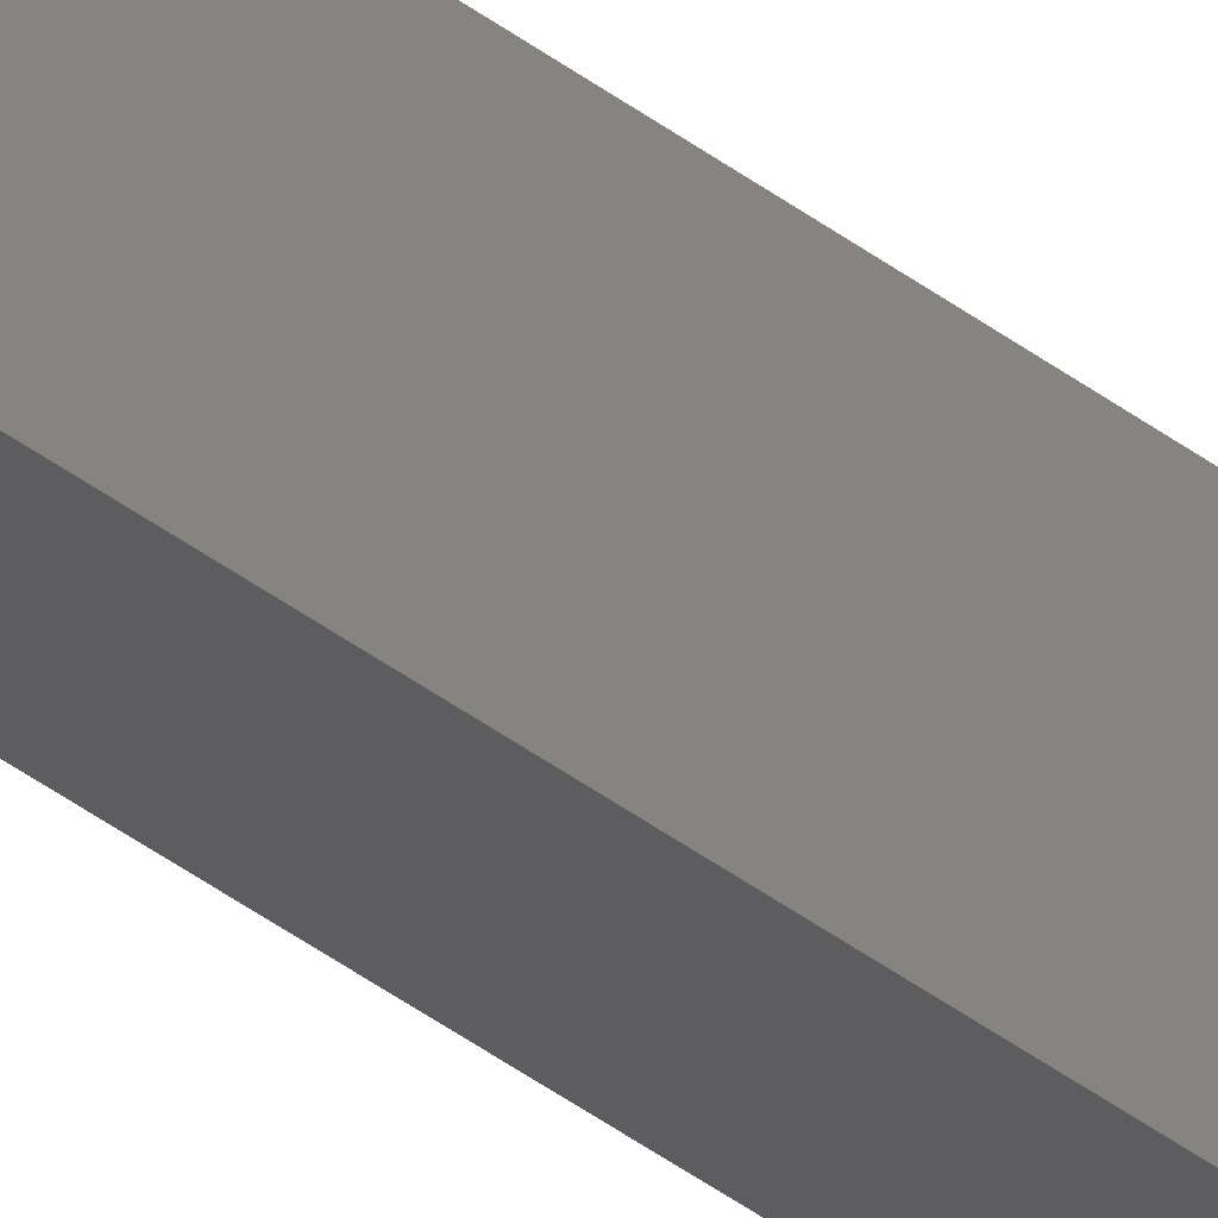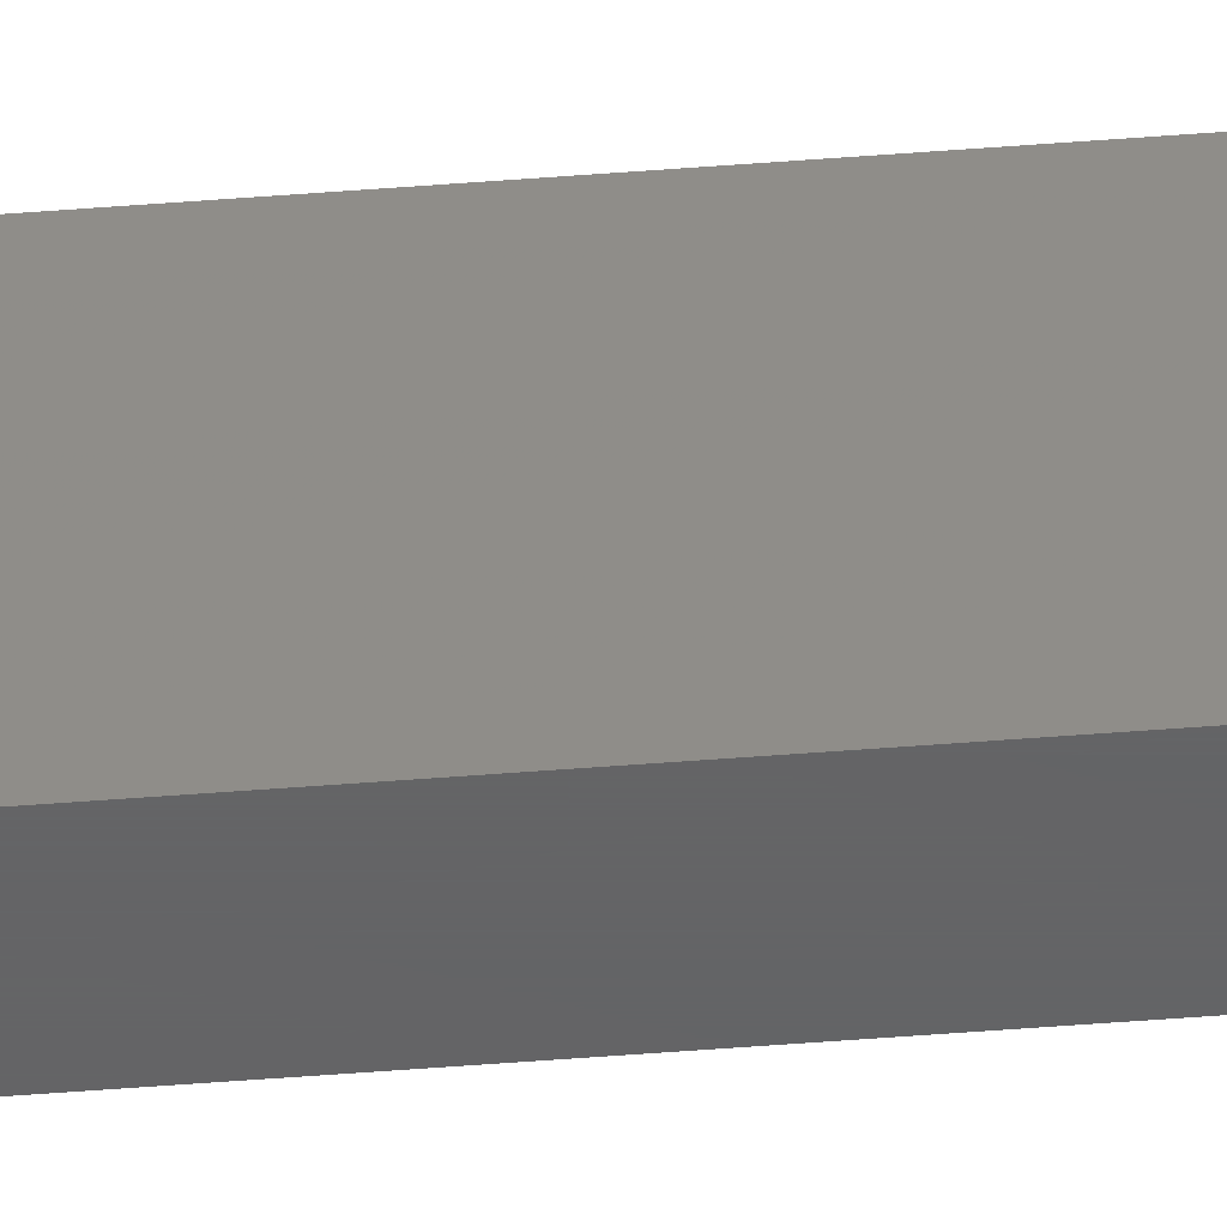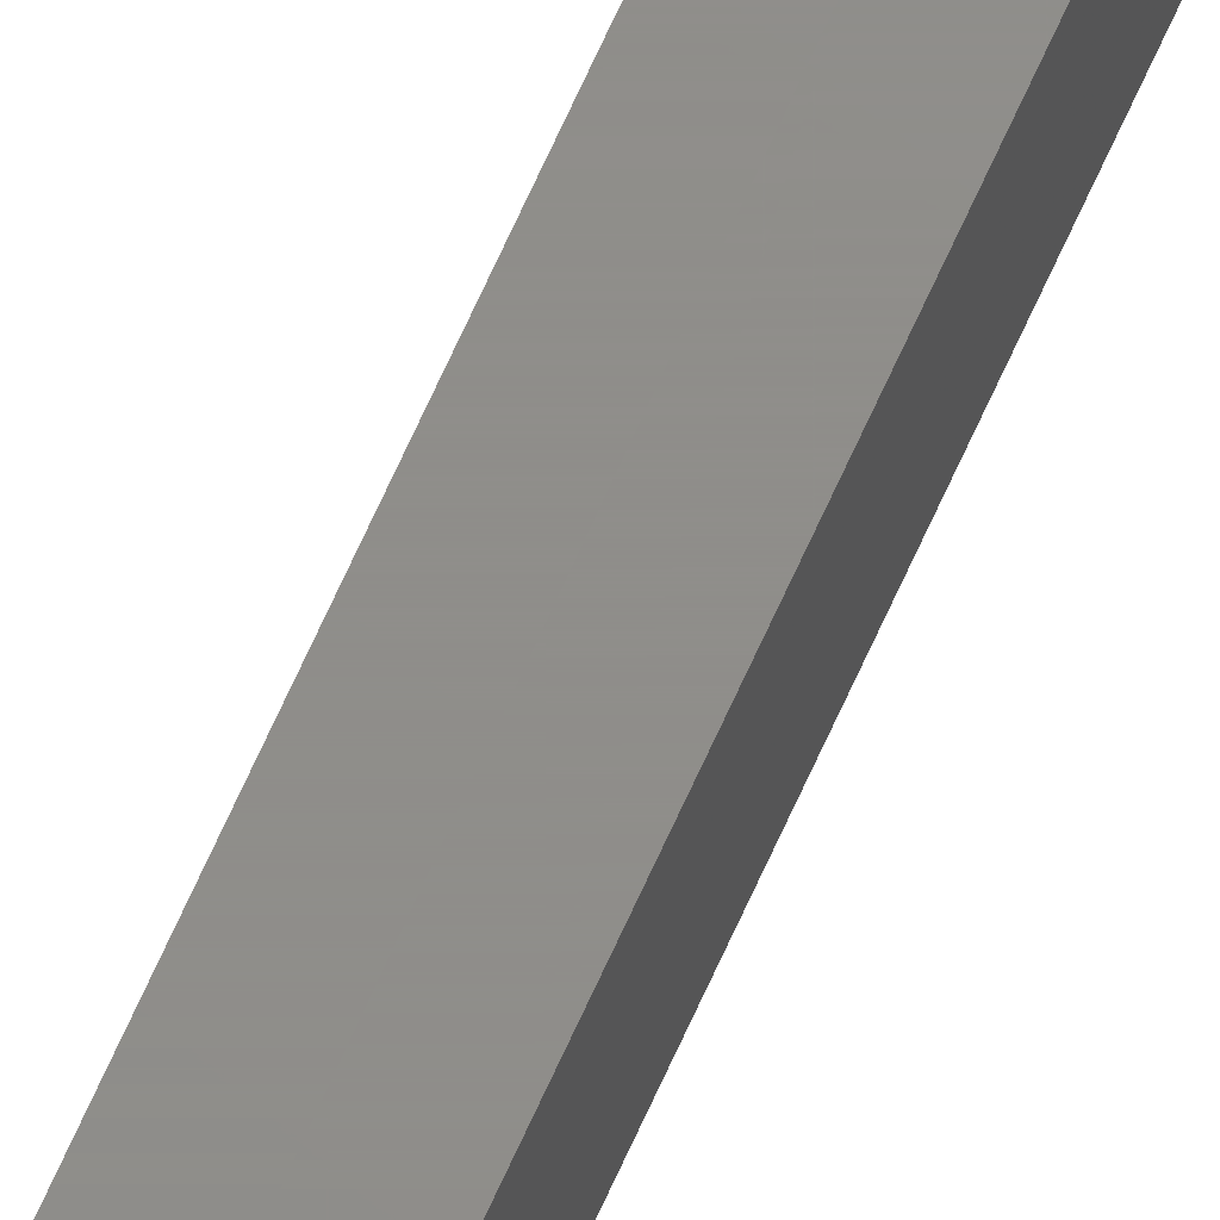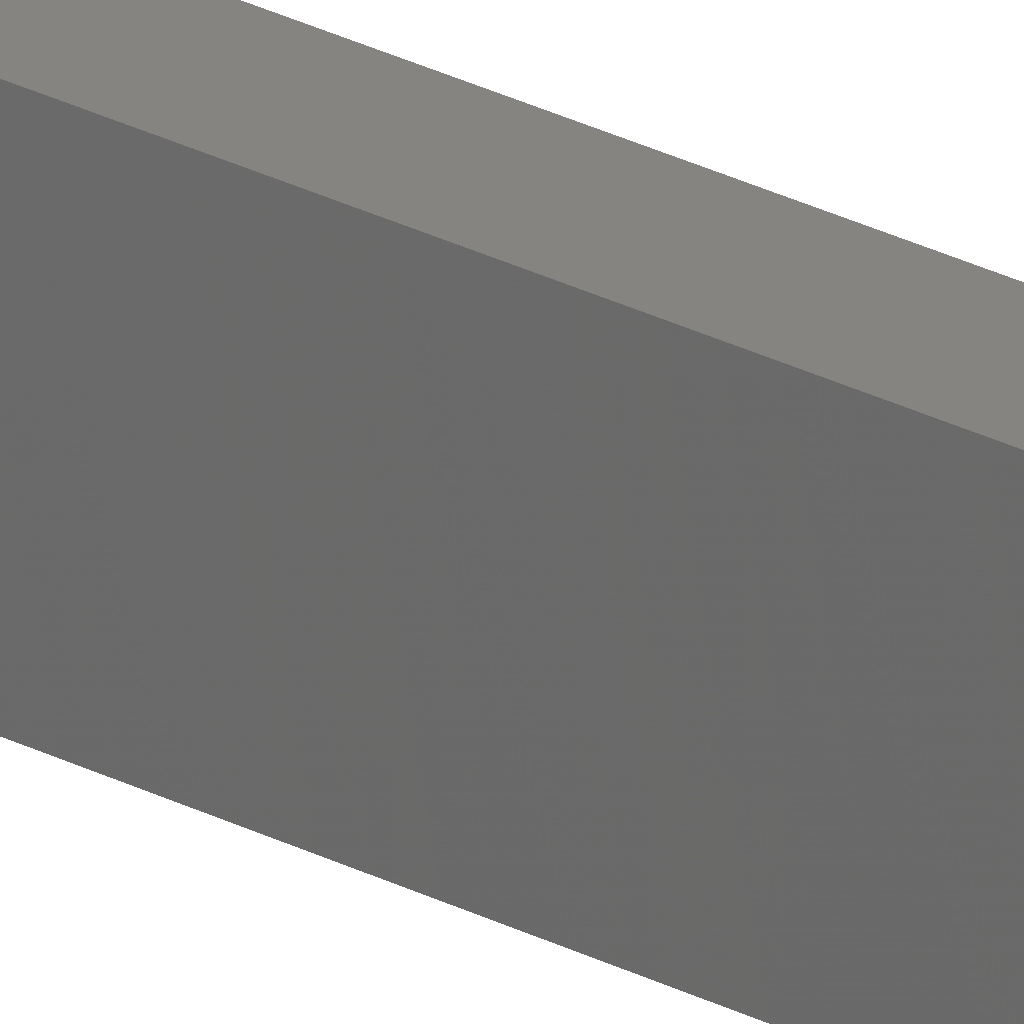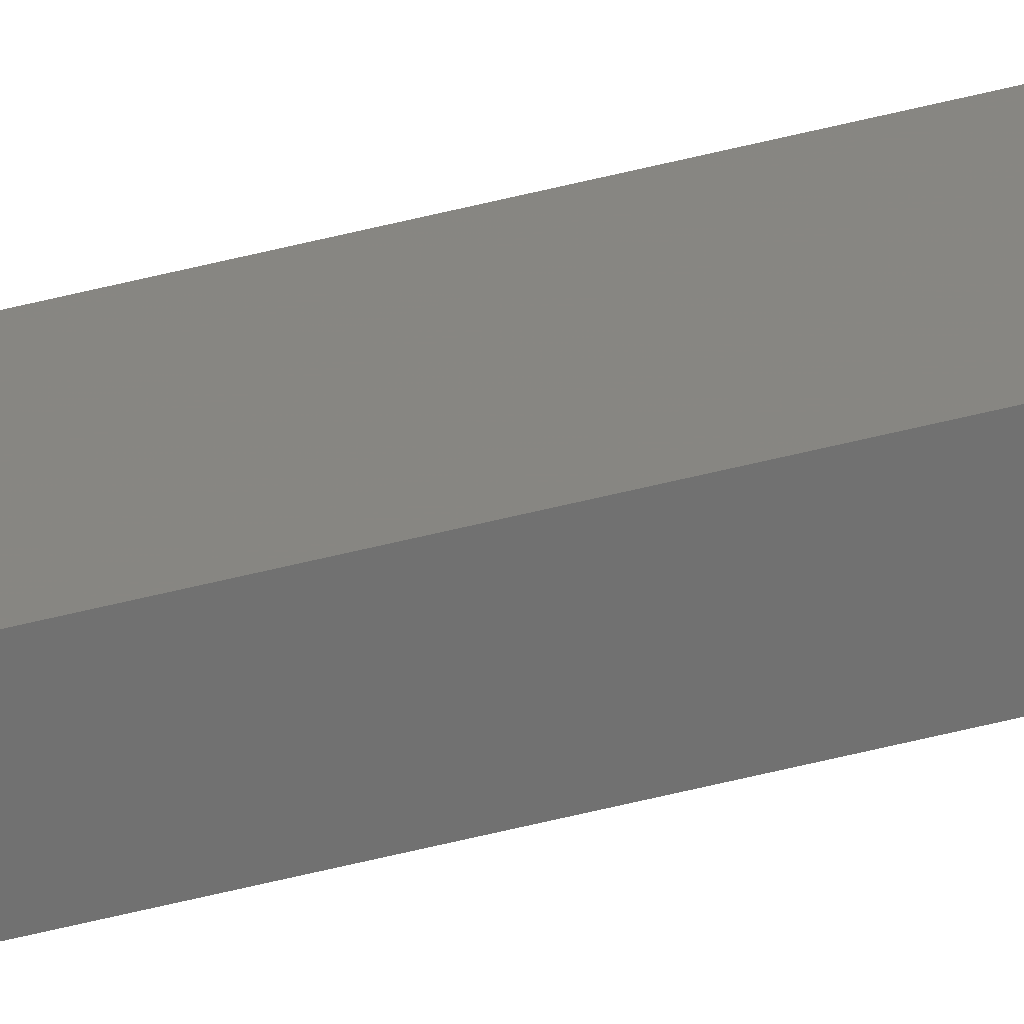
<metadata>
{"format":"stl","ext":"stl","renderer":"f3d","projection":"perspective","resolution":1024,"background":"white","views":[{"elev":-32.3,"azim":-138.7,"up":"+Y"},{"elev":-45.1,"azim":95.4,"up":"+Y"},{"elev":73.5,"azim":-155.2,"up":"+Y"},{"elev":19.5,"azim":-42.3,"up":"+Y"},{"elev":-62.8,"azim":-76.1,"up":"+Y"}]}
</metadata>
<code>
# stl→obj: 10 verts, 16 faces
v 0.007812 0 0
v 0.007812 0.01612 -9.87e-19
v 0.007812 4.688e-17 0.7656
v 0.007812 0.01612 0.7578
v 0.007812 0.008306 0.7656
v 0 0.008306 0.7656
v 0 0.01612 0.7578
v 0 4.688e-17 0.7656
v 0 0.01612 -9.87e-19
v 0 0 0
f 1 2 3
f 3 2 4
f 3 4 5
f 6 7 8
f 8 7 9
f 8 9 10
f 5 6 3
f 3 6 8
f 2 9 4
f 4 9 7
f 6 5 7
f 7 5 4
f 3 8 1
f 1 8 10
f 1 10 2
f 2 10 9

</code>
